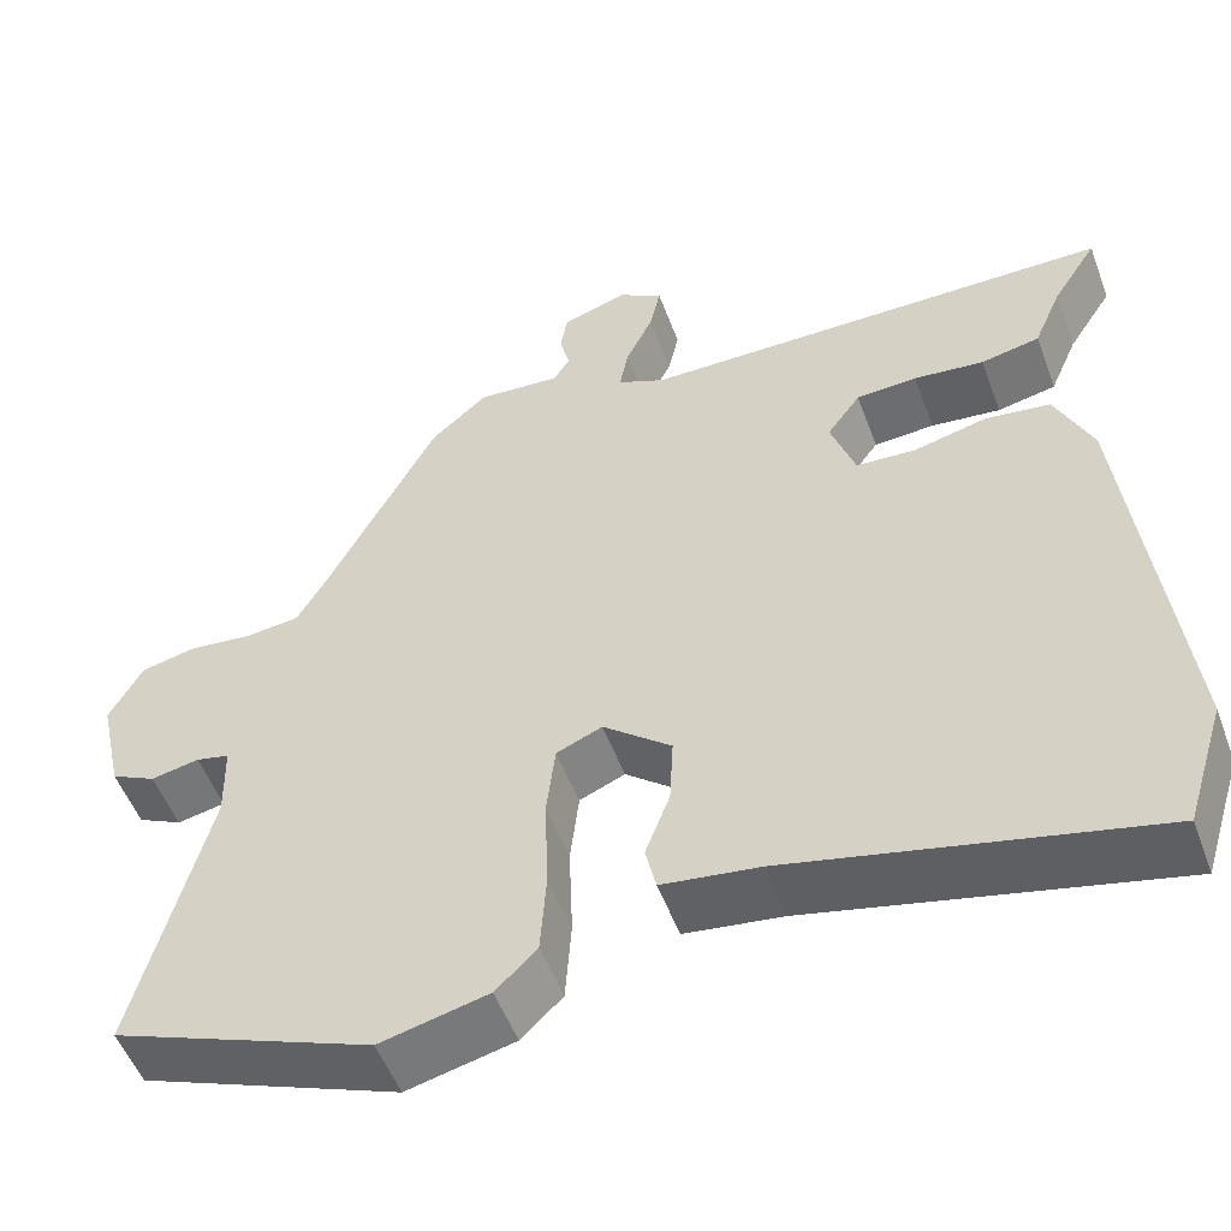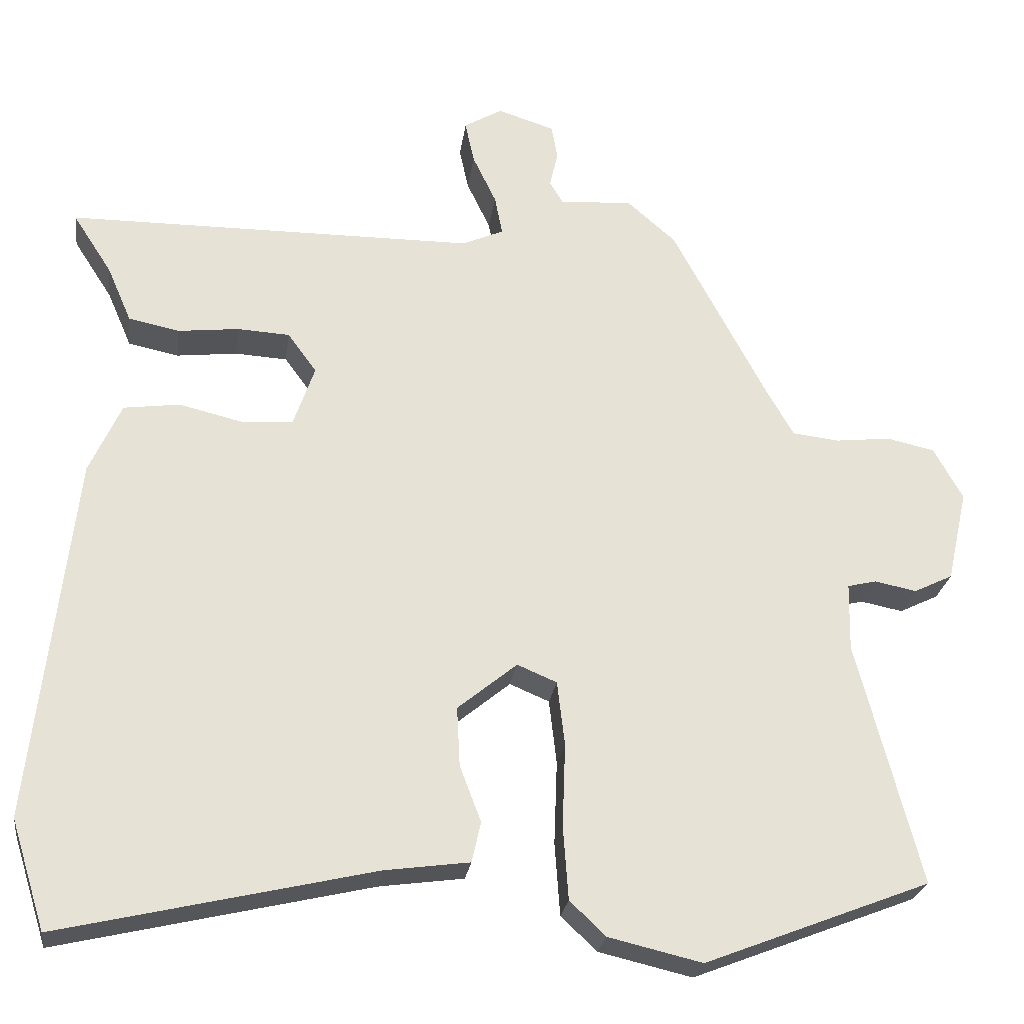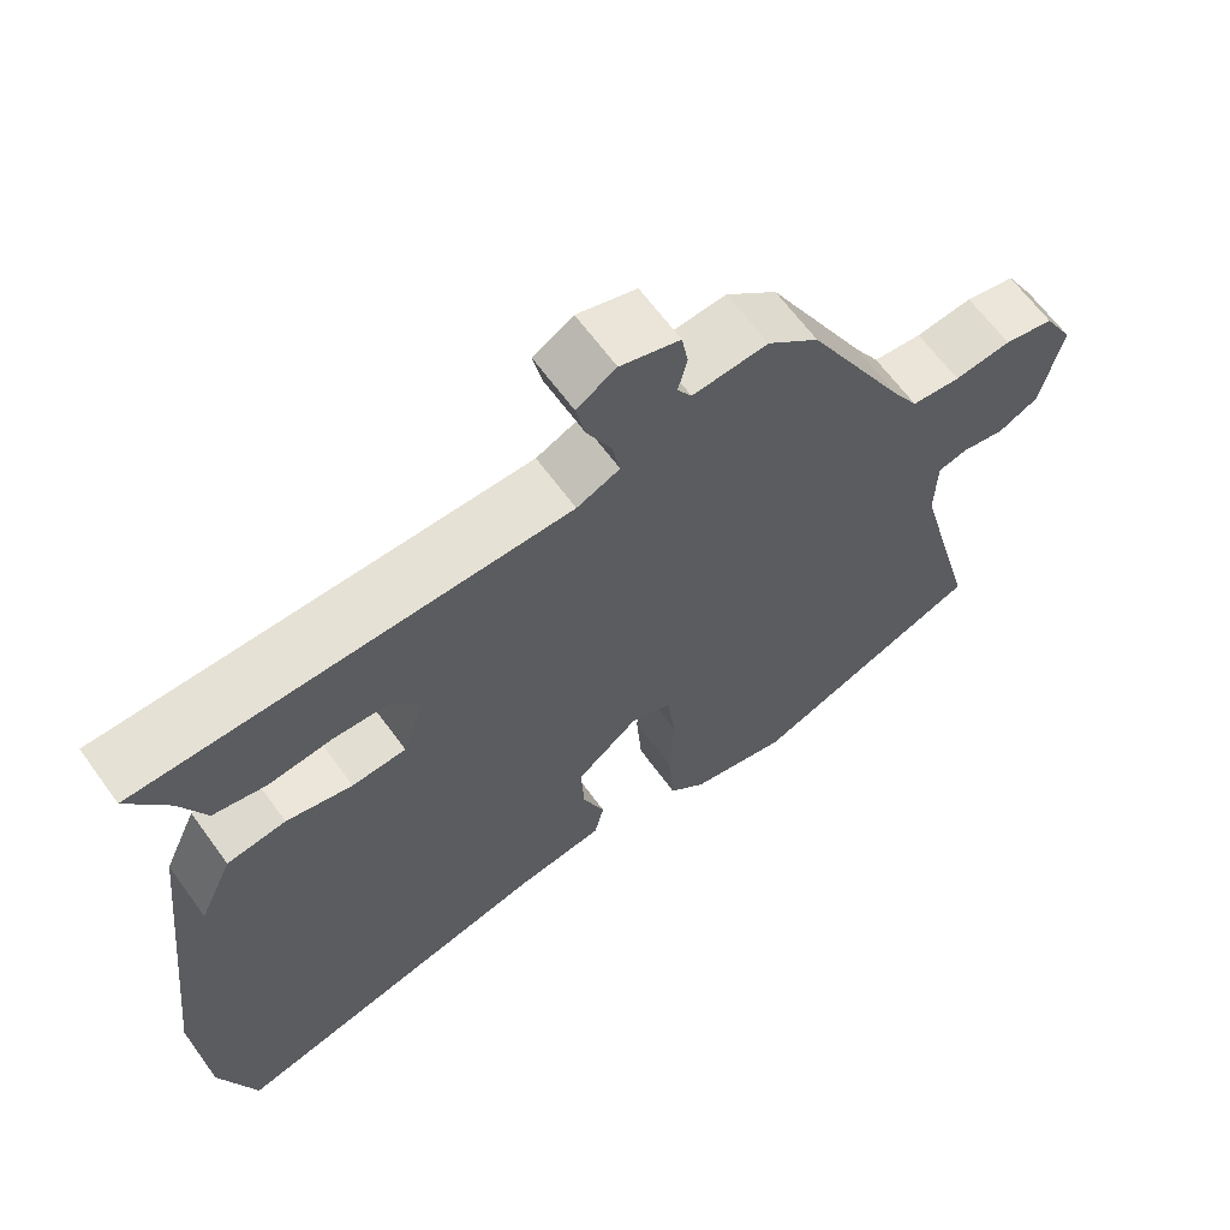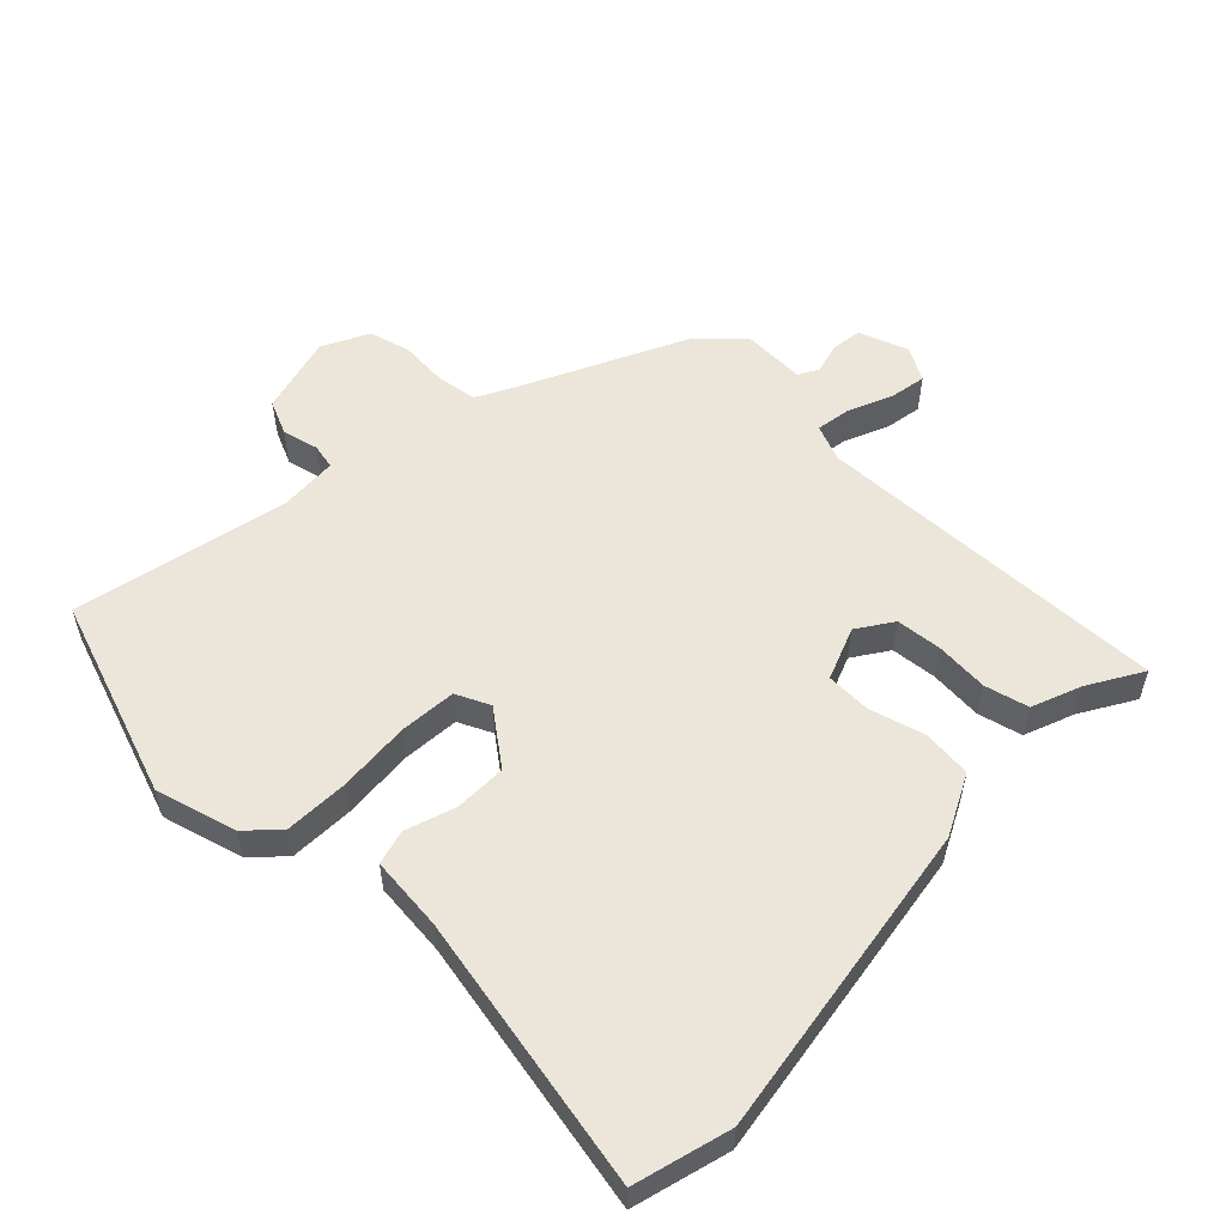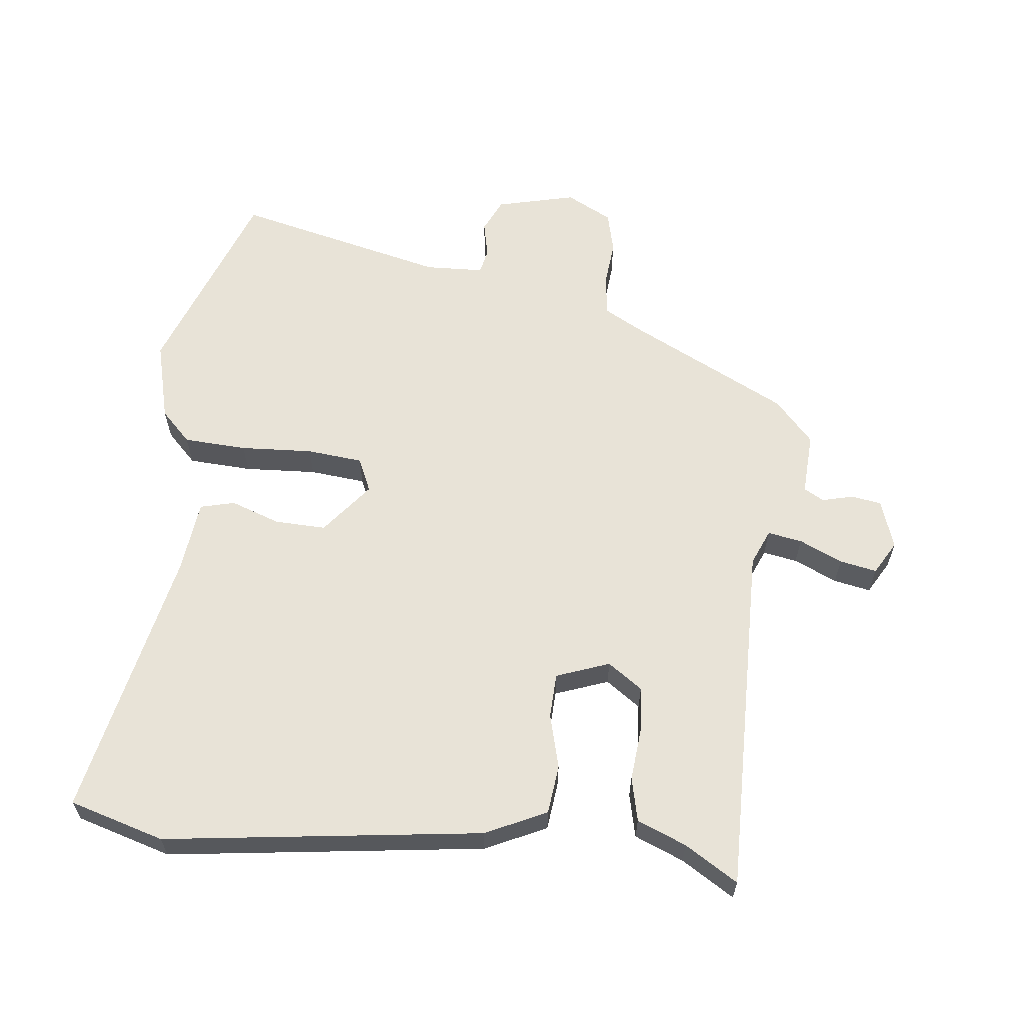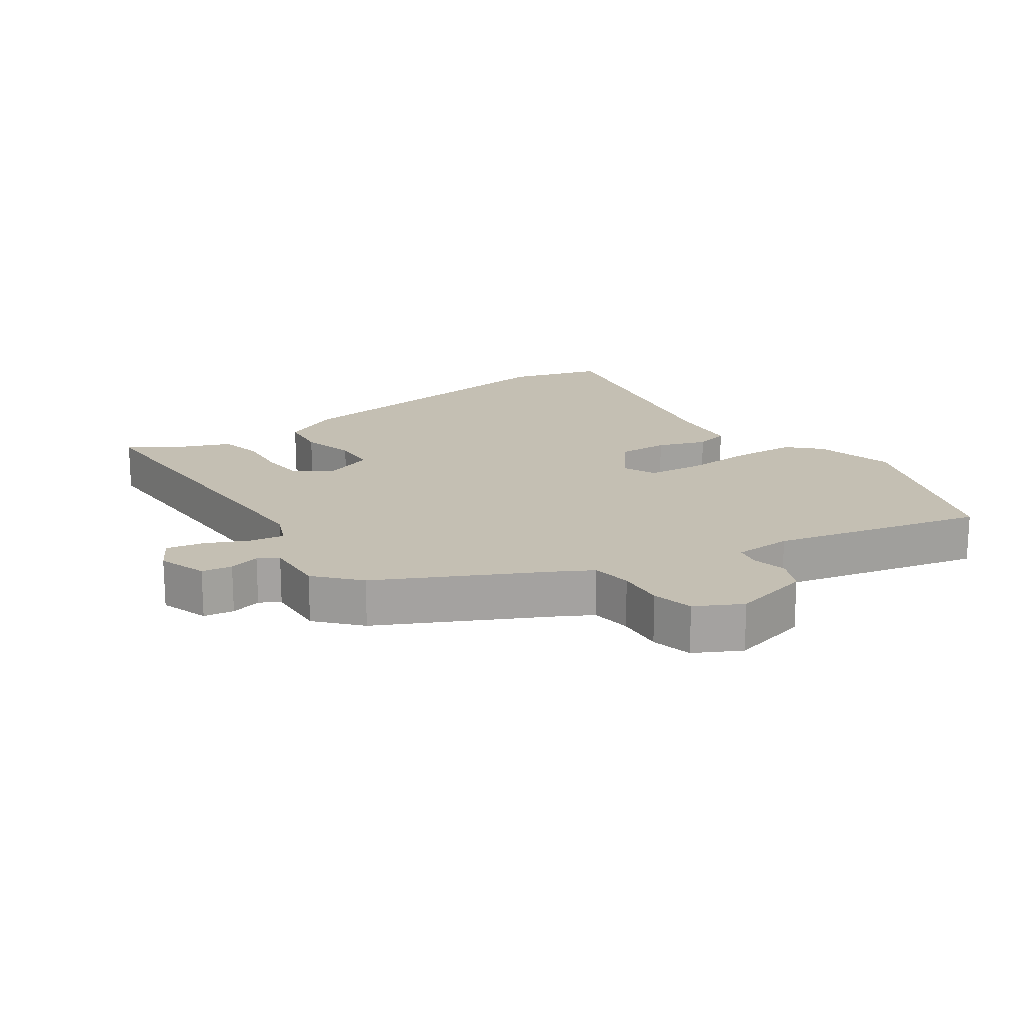
<metadata>
{"format":"obj","ext":"obj","renderer":"f3d","projection":"perspective","resolution":1024,"background":"white","views":[{"elev":-52.6,"azim":-159.7,"up":"+Z"},{"elev":-25.2,"azim":-7.8,"up":"+Z"},{"elev":64.4,"azim":-36.0,"up":"+Z"},{"elev":55.2,"azim":-137.9,"up":"+Y"},{"elev":61.6,"azim":-84.7,"up":"+Y"},{"elev":17.7,"azim":54.1,"up":"+Y"}]}
</metadata>
<code>
v 0.324 0.07 0.483
v 0.451 0.07 0.243
v 0.484 0.07 0.186
v 0.546 0.07 0.179
v 0.618 0.07 0.187
v 0.681 0.07 0.173
v 0.719 0.07 0.104
v 0.692 0.07 -0.017
v 0.641 0.07 -0.042
v 0.586 0.07 -0.031
v 0.548 0.07 -0.04
v 0.546 0.07 -0.129
v 0.629 0.07 -0.45
v 0.333 0.07 -0.565
v 0.21 0.07 -0.536
v 0.163 0.07 -0.491
v 0.156 0.07 -0.395
v 0.16 0.07 -0.285
v 0.15 0.07 -0.2
v 0.098 0.07 -0.178
v 0.02 0.07 -0.242
v 0.024 0.07 -0.32
v 0.052 0.07 -0.394
v 0.04 0.07 -0.447
v -0.071 0.07 -0.462
v -0.482 0.07 -0.557
v -0.527 0.07 -0.414
v -0.473 0.07 0.068
v -0.431 0.07 0.161
v -0.357 0.07 0.171
v -0.274 0.07 0.151
v -0.206 0.07 0.155
v -0.178 0.07 0.236
v -0.216 0.07 0.288
v -0.285 0.07 0.292
v -0.365 0.07 0.283
v -0.432 0.07 0.297
v -0.464 0.07 0.371
v -0.515 0.07 0.45
v 0.023 0.07 0.453
v 0.077 0.07 0.477
v 0.067 0.07 0.529
v 0.036 0.07 0.594
v 0.024 0.07 0.65
v 0.074 0.07 0.68
v 0.149 0.07 0.656
v 0.157 0.07 0.61
v 0.146 0.07 0.563
v 0.164 0.07 0.533
v 0.259 0.07 0.54
v 0.324 0 0.483
v 0.451 0 0.243
v 0.484 0 0.186
v 0.546 0 0.179
v 0.618 0 0.187
v 0.681 0 0.173
v 0.719 0 0.104
v 0.692 0 -0.017
v 0.641 0 -0.042
v 0.586 0 -0.031
v 0.548 0 -0.04
v 0.546 0 -0.129
v 0.629 0 -0.45
v 0.333 0 -0.565
v 0.21 0 -0.536
v 0.163 0 -0.491
v 0.156 0 -0.395
v 0.16 0 -0.285
v 0.15 0 -0.2
v 0.098 0 -0.178
v 0.02 0 -0.242
v 0.024 0 -0.32
v 0.052 0 -0.394
v 0.04 0 -0.447
v -0.071 0 -0.462
v -0.482 0 -0.557
v -0.527 0 -0.414
v -0.473 0 0.068
v -0.431 0 0.161
v -0.357 0 0.171
v -0.274 0 0.151
v -0.206 0 0.155
v -0.178 0 0.236
v -0.216 0 0.288
v -0.285 0 0.292
v -0.365 0 0.283
v -0.432 0 0.297
v -0.464 0 0.371
v -0.515 0 0.45
v 0.023 0 0.453
v 0.077 0 0.477
v 0.067 0 0.529
v 0.036 0 0.594
v 0.024 0 0.65
v 0.074 0 0.68
v 0.149 0 0.656
v 0.157 0 0.61
v 0.146 0 0.563
v 0.164 0 0.533
v 0.259 0 0.54
f 49 50 1 2
f 45 46 47 48
f 45 48 49
f 42 43 44 45
f 41 42 45 49
f 38 39 40
f 36 37 38 40
f 35 36 40
f 34 35 40 41
f 33 34 41 49
f 28 29 30 31
f 28 31 32
f 25 26 27 28
f 25 28 32
f 22 23 24 25
f 21 22 25 32
f 20 21 32 33
f 15 16 17 18
f 15 18 19
f 12 13 14 15
f 11 12 15 19
f 7 8 9 10
f 7 10 11
f 4 5 6 7
f 3 4 7 11
f 19 20 33 49
f 11 19 49
f 2 3 11 49
f 52 51 100 99
f 98 97 96 95
f 99 98 95
f 95 94 93 92
f 99 95 92 91
f 90 89 88
f 90 88 87 86
f 90 86 85
f 91 90 85 84
f 99 91 84 83
f 81 80 79 78
f 82 81 78
f 78 77 76 75
f 82 78 75
f 75 74 73 72
f 82 75 72 71
f 83 82 71 70
f 68 67 66 65
f 69 68 65
f 65 64 63 62
f 69 65 62 61
f 60 59 58 57
f 61 60 57
f 57 56 55 54
f 61 57 54 53
f 99 83 70 69
f 99 69 61
f 99 61 53 52
f 1 51 52 2
f 2 52 53 3
f 3 53 54 4
f 4 54 55 5
f 5 55 56 6
f 6 56 57 7
f 7 57 58 8
f 8 58 59 9
f 9 59 60 10
f 10 60 61 11
f 11 61 62 12
f 12 62 63 13
f 13 63 64 14
f 14 64 65 15
f 15 65 66 16
f 16 66 67 17
f 17 67 68 18
f 18 68 69 19
f 19 69 70 20
f 20 70 71 21
f 21 71 72 22
f 22 72 73 23
f 23 73 74 24
f 24 74 75 25
f 25 75 76 26
f 26 76 77 27
f 27 77 78 28
f 28 78 79 29
f 29 79 80 30
f 30 80 81 31
f 31 81 82 32
f 32 82 83 33
f 33 83 84 34
f 34 84 85 35
f 35 85 86 36
f 36 86 87 37
f 37 87 88 38
f 38 88 89 39
f 39 89 90 40
f 40 90 91 41
f 41 91 92 42
f 42 92 93 43
f 43 93 94 44
f 44 94 95 45
f 45 95 96 46
f 46 96 97 47
f 47 97 98 48
f 48 98 99 49
f 49 99 100 50
f 50 100 51 1

</code>
